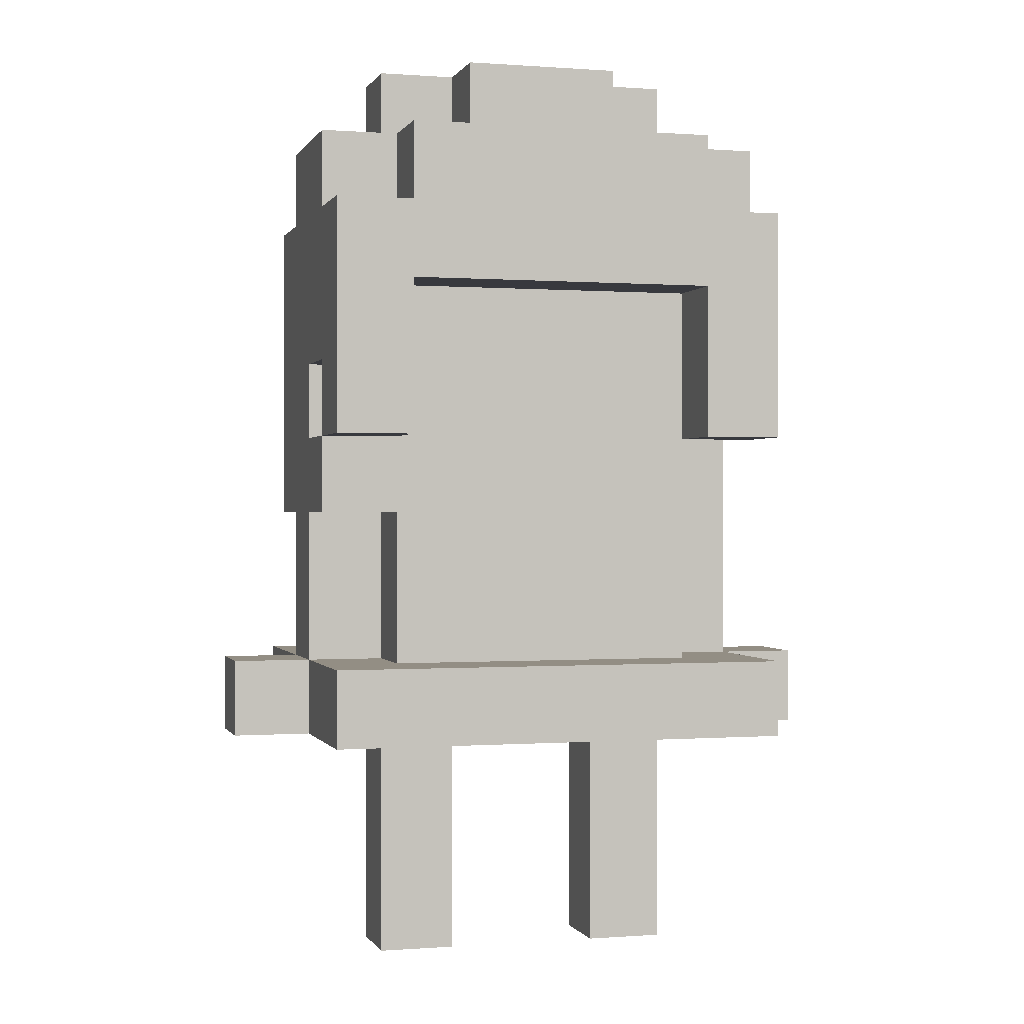
<metadata>
{"format":"obj","ext":"obj","renderer":"f3d","projection":"perspective","resolution":1024,"background":"white","views":[{"elev":0.0,"azim":-15.7,"up":"+Y"}]}
</metadata>
<code>
o
v -0.4 0.3 0
v -0.4 0.3 -0.1
v -0.4 0.4 0
v -0.4 0.4 -0.1
v -0.3 0.3 0.2
v -0.3 0.3 0.1
v -0.3 0.3 0
v -0.3 0.3 -0.1
v -0.3 0.3 -0.2
v -0.3 0.3 -0.3
v -0.3 0.4 0.2
v -0.3 0.4 0.1
v -0.3 0.4 0
v -0.3 0.4 -0.1
v -0.3 0.4 -0.2
v -0.3 0.4 -0.3
v -0.3 0.5 0
v -0.3 0.5 -0.1
v -0.3 0.6 0.1
v -0.3 0.6 0
v -0.3 0.6 -0.1
v -0.3 0.6 -0.2
v -0.3 0.7 0.2
v -0.3 0.7 0.1
v -0.3 0.7 0
v -0.3 0.7 -0.1
v -0.3 0.7 -0.2
v -0.3 0.8 0.2
v -0.3 0.8 0.1
v -0.3 0.8 0
v -0.3 0.9 0.1
v -0.3 0.9 0
v -0.3 1 0.2
v -0.3 1 0.1
v -0.3 1 0
v -0.3 1 -0.1
v -0.3 1 -0.2
v -0.3 1.1 0.1
v -0.3 1.1 -0.1
v -0.2 0 0
v -0.2 0 -0.1
v -0.2 0.2 0
v -0.2 0.2 -0.1
v -0.2 0.3 0
v -0.2 0.3 -0.1
v -0.2 0.4 0.1
v -0.2 0.4 0
v -0.2 0.4 -0.1
v -0.2 0.4 -0.2
v -0.2 0.5 0.1
v -0.2 0.5 0
v -0.2 0.5 -0.1
v -0.2 0.6 0.1
v -0.2 0.6 0
v -0.2 0.6 -0.1
v -0.2 0.6 -0.2
v -0.2 0.6 -0.3
v -0.2 0.7 0.1
v -0.2 0.7 0
v -0.2 0.7 -0.2
v -0.2 0.7 -0.3
v -0.2 0.8 0.1
v -0.2 0.8 0
v -0.2 1 0.2
v -0.2 1 0.1
v -0.2 1 -0.1
v -0.2 1 -0.2
v -0.2 1 -0.3
v -0.2 1.1 0.2
v -0.2 1.1 0.1
v -0.2 1.1 0
v -0.2 1.1 -0.1
v -0.2 1.1 -0.2
v -0.2 1.1 -0.3
v -0.2 1.2 0
v -0.2 1.2 -0.1
v -0.1 1.1 0.1
v -0.1 1.1 0
v -0.1 1.1 -0.1
v -0.1 1.1 -0.2
v -0.1 1.2 0.1
v -0.1 1.2 0
v -0.1 1.2 -0.1
v -0.1 1.2 -0.2
v 0 0.5 -0.2
v 0 0.5 -0.3
v 0 0.6 -0.2
v 0 0.6 -0.3
v 0.1 0 0
v 0.1 0 -0.1
v 0.1 0.2 0
v 0.1 0.2 -0.1
v 0.1 0.3 0
v 0.1 0.3 -0.1
v 0.2 0.7 0.2
v 0.2 0.7 0.1
v 0.2 0.8 0.2
v 0.2 0.8 0.1
v 0.2 0.9 0.2
v 0.2 0.9 0.1
v -0.2 0.7 0.2
v -0.2 0.7 0.1
v -0.2 0.8 0.2
v -0.2 0.8 0.1
v -0.2 0.9 0.2
v -0.2 0.9 0.1
v -0.1 0 0
v -0.1 0 -0.1
v -0.1 0.2 0
v -0.1 0.2 -0.1
v -0.1 0.3 0
v -0.1 0.3 -0.1
v 0.1 1.1 0.1
v 0.1 1.1 0
v 0.1 1.1 -0.1
v 0.1 1.1 -0.2
v 0.1 1.2 0.1
v 0.1 1.2 0
v 0.1 1.2 -0.1
v 0.1 1.2 -0.2
v 0.2 0 0
v 0.2 0 -0.1
v 0.2 0.2 0
v 0.2 0.2 -0.1
v 0.2 0.3 0
v 0.2 0.3 -0.1
v 0.2 0.4 0.1
v 0.2 0.4 0
v 0.2 0.4 -0.1
v 0.2 0.4 -0.2
v 0.2 0.5 0.1
v 0.2 0.5 0
v 0.2 0.5 -0.1
v 0.2 0.5 -0.2
v 0.2 0.5 -0.3
v 0.2 0.6 0
v 0.2 0.7 0.1
v 0.2 0.7 0
v 0.2 0.7 -0.2
v 0.2 0.7 -0.3
v 0.2 0.8 0.1
v 0.2 0.8 0
v 0.2 1 0.2
v 0.2 1 0.1
v 0.2 1 -0.1
v 0.2 1 -0.2
v 0.2 1 -0.3
v 0.2 1.1 0.2
v 0.2 1.1 0.1
v 0.2 1.1 0
v 0.2 1.1 -0.1
v 0.2 1.1 -0.2
v 0.2 1.1 -0.3
v 0.2 1.2 0
v 0.2 1.2 -0.1
v 0.3 0.3 0.2
v 0.3 0.3 0.1
v 0.3 0.3 0
v 0.3 0.3 -0.1
v 0.3 0.3 -0.2
v 0.3 0.3 -0.3
v 0.3 0.4 0.2
v 0.3 0.4 0.1
v 0.3 0.4 0
v 0.3 0.4 -0.1
v 0.3 0.4 -0.2
v 0.3 0.4 -0.3
v 0.3 0.5 0
v 0.3 0.5 -0.1
v 0.3 0.5 -0.2
v 0.3 0.6 0
v 0.3 0.6 -0.1
v 0.3 0.7 0.2
v 0.3 0.7 0.1
v 0.3 0.7 0
v 0.3 0.7 -0.1
v 0.3 0.7 -0.2
v 0.3 0.8 0.2
v 0.3 0.8 0.1
v 0.3 0.8 0
v 0.3 0.8 -0.1
v 0.3 0.9 0
v 0.3 0.9 -0.1
v 0.3 1 0.2
v 0.3 1 0.1
v 0.3 1 0
v 0.3 1 -0.1
v 0.3 1 -0.2
v 0.3 1.1 0.1
v 0.3 1.1 -0.1
v 0.4 0.3 0
v 0.4 0.3 -0.1
v 0.4 0.4 0
v 0.4 0.4 -0.1
v -0.3 0.3 0.2
v -0.3 0.4 0.2
v -0.3 0.7 0.2
v -0.3 0.8 0.2
v -0.3 1 0.2
v -0.2 0.3 0.2
v -0.2 0.4 0.2
v -0.2 0.7 0.2
v -0.2 0.8 0.2
v -0.2 0.9 0.2
v -0.2 1 0.2
v -0.2 1.1 0.2
v -0.1 0.3 0.2
v -0.1 0.4 0.2
v -0.1 0.9 0.2
v -0.1 1 0.2
v 0 0.3 0.2
v 0 0.4 0.2
v 0 0.9 0.2
v 0 1 0.2
v 0.1 0.3 0.2
v 0.1 0.4 0.2
v 0.2 0.3 0.2
v 0.2 0.4 0.2
v 0.2 0.7 0.2
v 0.2 0.8 0.2
v 0.2 0.9 0.2
v 0.2 1 0.2
v 0.2 1.1 0.2
v 0.3 0.3 0.2
v 0.3 0.4 0.2
v 0.3 0.7 0.2
v 0.3 0.8 0.2
v 0.3 1 0.2
v -0.3 0.6 0.1
v -0.3 0.7 0.1
v -0.3 1 0.1
v -0.3 1.1 0.1
v -0.2 0.4 0.1
v -0.2 0.5 0.1
v -0.2 0.6 0.1
v -0.2 0.7 0.1
v -0.2 0.8 0.1
v -0.2 0.9 0.1
v -0.2 1 0.1
v -0.2 1.1 0.1
v -0.1 0.4 0.1
v -0.1 0.5 0.1
v -0.1 0.6 0.1
v -0.1 0.7 0.1
v -0.1 0.8 0.1
v -0.1 0.9 0.1
v -0.1 1.1 0.1
v -0.1 1.2 0.1
v 0 0.4 0.1
v 0 0.9 0.1
v 0.1 0.4 0.1
v 0.1 0.5 0.1
v 0.1 0.6 0.1
v 0.1 0.7 0.1
v 0.1 0.8 0.1
v 0.1 0.9 0.1
v 0.1 1.1 0.1
v 0.1 1.2 0.1
v 0.2 0.4 0.1
v 0.2 0.5 0.1
v 0.2 0.7 0.1
v 0.2 0.8 0.1
v 0.2 0.9 0.1
v 0.2 1 0.1
v 0.2 1.1 0.1
v 0.3 1 0.1
v 0.3 1.1 0.1
v -0.4 0.3 0
v -0.4 0.4 0
v -0.3 0.3 0
v -0.3 0.4 0
v -0.3 0.5 0
v -0.3 0.6 0
v -0.3 0.7 0
v -0.3 0.8 0
v -0.2 0 0
v -0.2 0.2 0
v -0.2 0.3 0
v -0.2 0.4 0
v -0.2 0.5 0
v -0.2 0.6 0
v -0.2 0.7 0
v -0.2 0.8 0
v -0.2 1.1 0
v -0.2 1.2 0
v -0.1 0 0
v -0.1 0.2 0
v -0.1 0.3 0
v -0.1 1.1 0
v -0.1 1.2 0
v 0.1 0 0
v 0.1 0.2 0
v 0.1 0.3 0
v 0.1 1.1 0
v 0.1 1.2 0
v 0.2 0 0
v 0.2 0.2 0
v 0.2 0.3 0
v 0.2 0.4 0
v 0.2 0.5 0
v 0.2 0.6 0
v 0.2 0.7 0
v 0.2 0.8 0
v 0.2 1.1 0
v 0.2 1.2 0
v 0.3 0.3 0
v 0.3 0.4 0
v 0.3 0.5 0
v 0.3 0.6 0
v 0.3 0.7 0
v 0.3 0.8 0
v 0.4 0.3 0
v 0.4 0.4 0
v -0.3 0.7 0.1
v -0.3 0.8 0.1
v -0.2 0.7 0.1
v -0.2 0.8 0.1
v 0.2 0.7 0.1
v 0.2 0.8 0.1
v 0.3 0.7 0.1
v 0.3 0.8 0.1
v -0.4 0.3 -0.1
v -0.4 0.4 -0.1
v -0.3 0.3 -0.1
v -0.3 0.4 -0.1
v -0.3 0.5 -0.1
v -0.3 0.6 -0.1
v -0.3 1 -0.1
v -0.3 1.1 -0.1
v -0.2 0 -0.1
v -0.2 0.2 -0.1
v -0.2 0.3 -0.1
v -0.2 0.4 -0.1
v -0.2 0.5 -0.1
v -0.2 0.6 -0.1
v -0.2 1 -0.1
v -0.2 1.1 -0.1
v -0.2 1.2 -0.1
v -0.1 0 -0.1
v -0.1 0.2 -0.1
v -0.1 0.3 -0.1
v -0.1 1.1 -0.1
v -0.1 1.2 -0.1
v 0.1 0 -0.1
v 0.1 0.2 -0.1
v 0.1 0.3 -0.1
v 0.1 1.1 -0.1
v 0.1 1.2 -0.1
v 0.2 0 -0.1
v 0.2 0.2 -0.1
v 0.2 0.3 -0.1
v 0.2 0.4 -0.1
v 0.2 0.5 -0.1
v 0.2 1 -0.1
v 0.2 1.1 -0.1
v 0.2 1.2 -0.1
v 0.3 0.3 -0.1
v 0.3 0.4 -0.1
v 0.3 0.5 -0.1
v 0.3 1 -0.1
v 0.3 1.1 -0.1
v 0.4 0.3 -0.1
v 0.4 0.4 -0.1
v -0.3 0.6 -0.2
v -0.3 0.7 -0.2
v -0.3 1 -0.2
v -0.2 0.4 -0.2
v -0.2 0.6 -0.2
v -0.2 0.7 -0.2
v -0.2 1 -0.2
v -0.1 0.4 -0.2
v -0.1 0.5 -0.2
v -0.1 0.6 -0.2
v -0.1 1.1 -0.2
v -0.1 1.2 -0.2
v 0 0.4 -0.2
v 0 0.5 -0.2
v 0 0.6 -0.2
v 0.1 0.4 -0.2
v 0.1 1.1 -0.2
v 0.1 1.2 -0.2
v 0.2 0.4 -0.2
v 0.2 0.5 -0.2
v 0.2 0.7 -0.2
v 0.2 1 -0.2
v 0.3 0.5 -0.2
v 0.3 0.7 -0.2
v 0.3 1 -0.2
v -0.3 0.3 -0.3
v -0.3 0.4 -0.3
v -0.2 0.3 -0.3
v -0.2 0.4 -0.3
v -0.2 0.6 -0.3
v -0.2 0.7 -0.3
v -0.2 1 -0.3
v -0.2 1.1 -0.3
v -0.1 0.3 -0.3
v -0.1 0.4 -0.3
v -0.1 0.8 -0.3
v -0.1 0.9 -0.3
v -0.1 1 -0.3
v -0.1 1.1 -0.3
v 0 0.3 -0.3
v 0 0.4 -0.3
v 0 0.5 -0.3
v 0 0.6 -0.3
v 0 0.7 -0.3
v 0 0.8 -0.3
v 0 0.9 -0.3
v 0.1 0.3 -0.3
v 0.1 0.4 -0.3
v 0.1 0.6 -0.3
v 0.1 0.7 -0.3
v 0.1 1 -0.3
v 0.1 1.1 -0.3
v 0.2 0.3 -0.3
v 0.2 0.4 -0.3
v 0.2 0.5 -0.3
v 0.2 0.7 -0.3
v 0.2 1 -0.3
v 0.2 1.1 -0.3
v 0.3 0.3 -0.3
v 0.3 0.4 -0.3
v -0.2 0 0
v -0.1 0 0
v 0.1 0 0
v 0.2 0 0
v -0.2 0 -0.1
v -0.1 0 -0.1
v 0.1 0 -0.1
v 0.2 0 -0.1
v -0.3 0.3 0.2
v -0.2 0.3 0.2
v -0.1 0.3 0.2
v 0 0.3 0.2
v 0.1 0.3 0.2
v 0.2 0.3 0.2
v 0.3 0.3 0.2
v -0.3 0.3 0.1
v -0.2 0.3 0.1
v 0.2 0.3 0.1
v 0.3 0.3 0.1
v -0.4 0.3 0
v -0.3 0.3 0
v -0.2 0.3 0
v -0.1 0.3 0
v 0.1 0.3 0
v 0.2 0.3 0
v 0.3 0.3 0
v 0.4 0.3 0
v -0.4 0.3 -0.1
v -0.3 0.3 -0.1
v -0.2 0.3 -0.1
v -0.1 0.3 -0.1
v 0.1 0.3 -0.1
v 0.2 0.3 -0.1
v 0.3 0.3 -0.1
v 0.4 0.3 -0.1
v -0.3 0.3 -0.2
v -0.2 0.3 -0.2
v 0.2 0.3 -0.2
v 0.3 0.3 -0.2
v -0.3 0.3 -0.3
v -0.2 0.3 -0.3
v -0.1 0.3 -0.3
v 0 0.3 -0.3
v 0.1 0.3 -0.3
v 0.2 0.3 -0.3
v 0.3 0.3 -0.3
v 0.2 0.5 -0.1
v 0.3 0.5 -0.1
v 0 0.5 -0.2
v 0.2 0.5 -0.2
v 0.3 0.5 -0.2
v 0 0.5 -0.3
v 0.2 0.5 -0.3
v -0.3 0.6 0.1
v -0.2 0.6 0.1
v -0.3 0.6 0
v -0.2 0.6 0
v -0.3 0.6 -0.1
v -0.2 0.6 -0.1
v -0.3 0.6 -0.2
v -0.2 0.6 -0.2
v -0.1 0.6 -0.2
v 0 0.6 -0.2
v -0.2 0.6 -0.3
v 0 0.6 -0.3
v -0.3 0.7 0.2
v -0.2 0.7 0.2
v 0.2 0.7 0.2
v 0.3 0.7 0.2
v -0.3 0.7 0.1
v -0.2 0.7 0.1
v 0.2 0.7 0.1
v 0.3 0.7 0.1
v -0.3 0.8 0.1
v -0.2 0.8 0.1
v 0.2 0.8 0.1
v 0.3 0.8 0.1
v -0.3 0.8 0
v -0.2 0.8 0
v 0.2 0.8 0
v 0.3 0.8 0
v -0.2 0.9 0.2
v -0.1 0.9 0.2
v 0 0.9 0.2
v 0.2 0.9 0.2
v -0.2 0.9 0.1
v -0.1 0.9 0.1
v 0 0.9 0.1
v 0.1 0.9 0.1
v 0.2 0.9 0.1
v -0.3 0.4 0.2
v -0.2 0.4 0.2
v -0.1 0.4 0.2
v 0 0.4 0.2
v 0.1 0.4 0.2
v 0.2 0.4 0.2
v 0.3 0.4 0.2
v -0.3 0.4 0.1
v -0.2 0.4 0.1
v -0.1 0.4 0.1
v 0 0.4 0.1
v 0.1 0.4 0.1
v 0.2 0.4 0.1
v 0.3 0.4 0.1
v -0.4 0.4 0
v -0.3 0.4 0
v -0.2 0.4 0
v 0.2 0.4 0
v 0.3 0.4 0
v 0.4 0.4 0
v -0.4 0.4 -0.1
v -0.3 0.4 -0.1
v -0.2 0.4 -0.1
v 0.2 0.4 -0.1
v 0.3 0.4 -0.1
v 0.4 0.4 -0.1
v -0.3 0.4 -0.2
v -0.2 0.4 -0.2
v -0.1 0.4 -0.2
v 0 0.4 -0.2
v 0.1 0.4 -0.2
v 0.2 0.4 -0.2
v 0.3 0.4 -0.2
v -0.3 0.4 -0.3
v -0.2 0.4 -0.3
v -0.1 0.4 -0.3
v 0 0.4 -0.3
v 0.1 0.4 -0.3
v 0.2 0.4 -0.3
v 0.3 0.4 -0.3
v -0.3 0.7 0.1
v -0.2 0.7 0.1
v -0.3 0.7 0
v -0.2 0.7 0
v -0.3 1 0.2
v -0.2 1 0.2
v 0.2 1 0.2
v 0.3 1 0.2
v -0.3 1 0.1
v -0.2 1 0.1
v 0.2 1 0.1
v 0.3 1 0.1
v -0.3 1 -0.1
v -0.2 1 -0.1
v 0.2 1 -0.1
v 0.3 1 -0.1
v -0.3 1 -0.2
v -0.2 1 -0.2
v 0.2 1 -0.2
v 0.3 1 -0.2
v -0.2 1.1 0.2
v 0.2 1.1 0.2
v -0.3 1.1 0.1
v -0.2 1.1 0.1
v -0.1 1.1 0.1
v 0.1 1.1 0.1
v 0.2 1.1 0.1
v 0.3 1.1 0.1
v -0.2 1.1 0
v -0.1 1.1 0
v 0.1 1.1 0
v 0.2 1.1 0
v -0.3 1.1 -0.1
v -0.2 1.1 -0.1
v -0.1 1.1 -0.1
v 0.1 1.1 -0.1
v 0.2 1.1 -0.1
v 0.3 1.1 -0.1
v -0.2 1.1 -0.2
v -0.1 1.1 -0.2
v 0.1 1.1 -0.2
v 0.2 1.1 -0.2
v -0.2 1.1 -0.3
v -0.1 1.1 -0.3
v 0.1 1.1 -0.3
v 0.2 1.1 -0.3
v -0.1 1.2 0.1
v 0.1 1.2 0.1
v -0.2 1.2 0
v -0.1 1.2 0
v 0 1.2 0
v 0.1 1.2 0
v 0.2 1.2 0
v -0.2 1.2 -0.1
v -0.1 1.2 -0.1
v 0 1.2 -0.1
v 0.1 1.2 -0.1
v 0.2 1.2 -0.1
v -0.1 1.2 -0.2
v 0.1 1.2 -0.2
f 3 2 1
f 4 2 3
f 11 6 5
f 12 7 6
f 12 6 11
f 13 7 12
f 14 9 8
f 15 10 9
f 15 9 14
f 16 10 15
f 17 14 13
f 18 14 17
f 20 18 17
f 21 18 20
f 24 20 19
f 25 21 20
f 25 20 24
f 26 22 21
f 26 21 25
f 27 22 26
f 28 24 23
f 29 24 28
f 30 27 26
f 30 26 25
f 31 29 28
f 31 30 29
f 32 27 30
f 32 30 31
f 33 31 28
f 34 32 31
f 34 31 33
f 35 27 32
f 35 32 34
f 36 27 35
f 37 27 36
f 38 35 34
f 38 36 35
f 39 36 38
f 42 41 40
f 43 41 42
f 44 43 42
f 45 43 44
f 50 47 46
f 51 47 50
f 52 49 48
f 53 51 50
f 54 51 53
f 55 49 52
f 56 49 55
f 60 57 56
f 61 57 60
f 62 59 58
f 63 59 62
f 67 61 60
f 68 61 67
f 69 65 64
f 70 65 69
f 72 67 66
f 73 68 67
f 73 67 72
f 74 68 73
f 75 72 71
f 76 72 75
f 81 78 77
f 82 78 81
f 83 80 79
f 84 80 83
f 87 86 85
f 88 86 87
f 91 90 89
f 92 90 91
f 93 92 91
f 94 92 93
f 97 96 95
f 98 96 97
f 99 98 97
f 100 98 99
f 101 102 103
f 103 102 104
f 103 104 105
f 105 104 106
f 107 108 109
f 109 108 110
f 109 110 111
f 111 110 112
f 113 114 117
f 117 114 118
f 115 116 119
f 119 116 120
f 121 122 123
f 123 122 124
f 123 124 125
f 125 124 126
f 127 128 131
f 131 128 132
f 129 130 133
f 133 130 134
f 131 132 136
f 131 136 137
f 137 136 138
f 134 135 139
f 139 135 140
f 137 138 141
f 141 138 142
f 139 140 146
f 146 140 147
f 143 144 148
f 148 144 149
f 145 146 151
f 146 147 152
f 151 146 152
f 152 147 153
f 150 151 154
f 154 151 155
f 156 157 162
f 157 158 163
f 162 157 163
f 163 158 164
f 159 160 165
f 160 161 166
f 165 160 166
f 166 161 167
f 164 165 168
f 168 165 169
f 168 169 171
f 169 170 172
f 171 169 172
f 171 172 175
f 172 170 176
f 175 172 176
f 176 170 177
f 173 174 178
f 178 174 179
f 175 176 180
f 176 177 181
f 180 176 181
f 178 179 182
f 179 180 182
f 180 181 182
f 181 177 183
f 182 181 183
f 178 182 184
f 184 182 185
f 182 183 186
f 185 182 186
f 183 177 187
f 186 183 187
f 187 177 188
f 185 186 189
f 186 187 189
f 189 187 190
f 191 192 193
f 193 192 194
f 200 196 195
f 201 196 200
f 202 198 197
f 203 199 198
f 203 198 202
f 204 199 203
f 205 199 204
f 207 201 200
f 208 201 207
f 209 205 204
f 210 206 205
f 210 205 209
f 211 208 207
f 212 208 211
f 213 210 209
f 214 206 210
f 214 210 213
f 215 212 211
f 216 212 215
f 217 216 215
f 218 216 217
f 221 214 213
f 222 206 214
f 222 214 221
f 223 206 222
f 224 218 217
f 225 218 224
f 226 220 219
f 227 221 220
f 227 220 226
f 227 222 221
f 228 222 227
f 235 230 229
f 236 230 235
f 239 232 231
f 240 232 239
f 241 234 233
f 242 235 234
f 242 234 241
f 242 236 235
f 243 236 242
f 244 237 236
f 244 236 243
f 245 238 237
f 245 237 244
f 246 238 245
f 249 243 242
f 249 242 241
f 250 246 245
f 251 243 249
f 252 243 251
f 253 244 243
f 253 243 252
f 254 245 244
f 254 244 253
f 255 250 245
f 255 245 254
f 256 250 255
f 257 248 247
f 258 248 257
f 259 252 251
f 260 253 252
f 260 252 259
f 260 254 253
f 261 255 254
f 261 254 260
f 262 256 255
f 262 255 261
f 263 256 262
f 266 265 264
f 267 265 266
f 270 269 268
f 271 269 270
f 279 272 271
f 280 273 272
f 280 272 279
f 281 273 280
f 282 275 274
f 283 275 282
f 286 277 276
f 287 278 277
f 287 277 286
f 288 278 287
f 289 285 284
f 290 285 289
f 296 292 291
f 297 293 292
f 297 292 296
f 298 293 297
f 304 295 294
f 305 295 304
f 307 300 299
f 308 301 300
f 308 300 307
f 309 302 301
f 309 301 308
f 310 303 302
f 310 302 309
f 311 303 310
f 312 307 306
f 313 307 312
f 314 315 316
f 316 315 317
f 318 319 320
f 320 319 321
f 322 323 324
f 324 323 325
f 325 326 333
f 326 327 334
f 333 326 334
f 334 327 335
f 328 329 336
f 336 329 337
f 330 331 339
f 331 332 340
f 339 331 340
f 340 332 341
f 337 338 342
f 342 338 343
f 344 345 349
f 345 346 350
f 349 345 350
f 350 346 351
f 347 348 355
f 355 348 356
f 352 353 358
f 358 353 359
f 354 355 360
f 360 355 361
f 357 358 362
f 362 358 363
f 364 365 368
f 365 366 369
f 368 365 369
f 369 366 370
f 367 368 371
f 371 368 372
f 372 368 373
f 371 372 376
f 372 373 377
f 376 372 377
f 377 373 378
f 376 377 379
f 374 375 380
f 380 375 381
f 379 377 382
f 382 377 383
f 383 384 386
f 384 385 387
f 386 384 387
f 387 385 388
f 389 390 391
f 391 390 392
f 391 392 397
f 397 392 398
f 394 395 399
f 399 395 400
f 395 396 401
f 400 395 401
f 401 396 402
f 397 398 403
f 403 398 404
f 393 394 406
f 394 399 407
f 406 394 407
f 399 400 408
f 407 399 408
f 400 401 409
f 408 400 409
f 401 402 409
f 403 404 410
f 410 404 411
f 406 407 412
f 405 406 412
f 407 408 412
f 408 409 412
f 412 409 413
f 409 402 414
f 413 409 414
f 414 402 415
f 410 411 416
f 416 411 417
f 412 413 418
f 405 412 418
f 413 414 419
f 418 413 419
f 414 415 420
f 419 414 420
f 420 415 421
f 416 417 422
f 422 417 423
f 428 425 424
f 429 425 428
f 430 427 426
f 431 427 430
f 439 433 432
f 440 434 433
f 440 433 439
f 441 438 437
f 441 437 436
f 442 438 441
f 444 440 439
f 445 434 440
f 445 440 444
f 446 435 434
f 446 434 445
f 447 436 435
f 447 441 436
f 447 442 441
f 448 442 447
f 449 442 448
f 451 444 443
f 452 445 444
f 452 444 451
f 453 445 452
f 454 435 446
f 455 447 435
f 456 449 448
f 457 450 449
f 457 449 456
f 458 450 457
f 459 453 452
f 459 454 453
f 460 454 459
f 461 456 455
f 461 457 456
f 462 457 461
f 463 460 459
f 464 454 460
f 464 460 463
f 465 435 454
f 465 454 464
f 466 455 435
f 466 435 465
f 467 461 455
f 467 455 466
f 468 462 461
f 468 461 467
f 469 462 468
f 473 471 470
f 474 471 473
f 475 473 472
f 476 473 475
f 479 478 477
f 480 478 479
f 483 482 481
f 484 482 483
f 487 486 485
f 487 485 484
f 488 486 487
f 493 490 489
f 494 490 493
f 495 492 491
f 496 492 495
f 501 498 497
f 502 498 501
f 503 500 499
f 504 500 503
f 509 506 505
f 510 507 506
f 510 506 509
f 511 508 507
f 511 507 510
f 512 508 511
f 513 508 512
f 514 515 521
f 515 516 522
f 521 515 522
f 516 517 523
f 522 516 523
f 517 518 524
f 523 517 524
f 518 519 525
f 524 518 525
f 519 520 526
f 525 519 526
f 526 520 527
f 521 522 529
f 529 522 530
f 526 527 531
f 531 527 532
f 528 529 534
f 534 529 535
f 532 533 538
f 538 533 539
f 535 536 540
f 540 536 541
f 537 538 545
f 545 538 546
f 540 541 547
f 541 542 548
f 547 541 548
f 542 543 549
f 548 542 549
f 543 544 550
f 549 543 550
f 544 545 551
f 550 544 551
f 545 546 552
f 551 545 552
f 552 546 553
f 554 555 556
f 556 555 557
f 558 559 562
f 562 559 563
f 560 561 564
f 564 561 565
f 566 567 570
f 570 567 571
f 568 569 572
f 572 569 573
f 574 575 577
f 577 575 578
f 578 575 579
f 579 575 580
f 576 577 582
f 577 578 582
f 582 578 583
f 580 581 584
f 579 580 584
f 584 581 585
f 576 582 586
f 586 582 587
f 585 581 590
f 590 581 591
f 587 588 592
f 592 588 593
f 589 590 594
f 594 590 595
f 592 593 596
f 593 594 597
f 596 593 597
f 594 595 598
f 597 594 598
f 598 595 599
f 600 601 603
f 603 601 604
f 604 601 605
f 602 603 607
f 603 604 608
f 607 603 608
f 605 606 609
f 608 604 609
f 604 605 609
f 609 606 610
f 610 606 611
f 608 609 612
f 609 610 612
f 612 610 613

</code>
